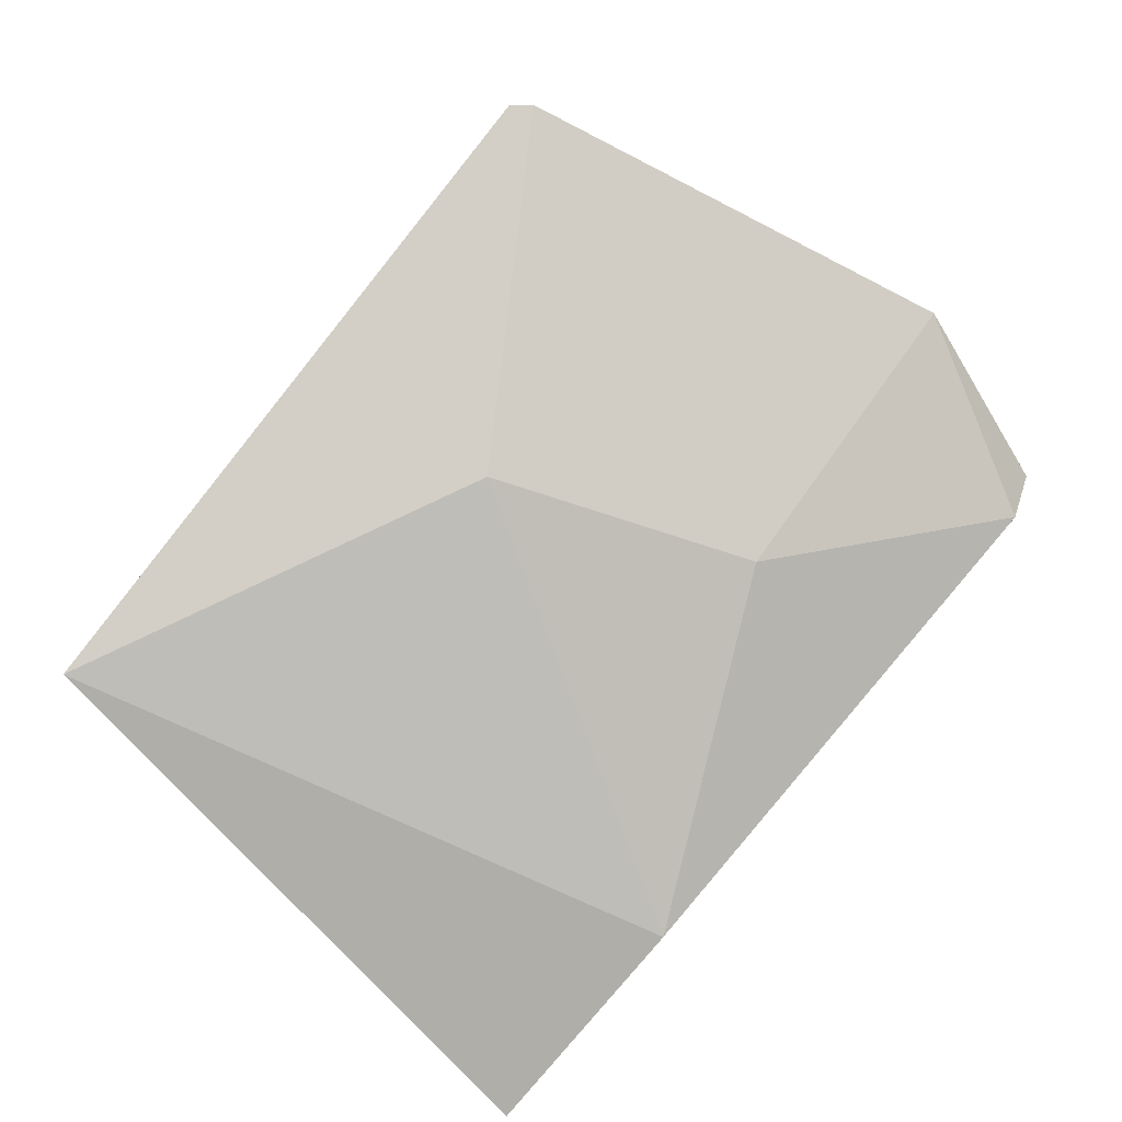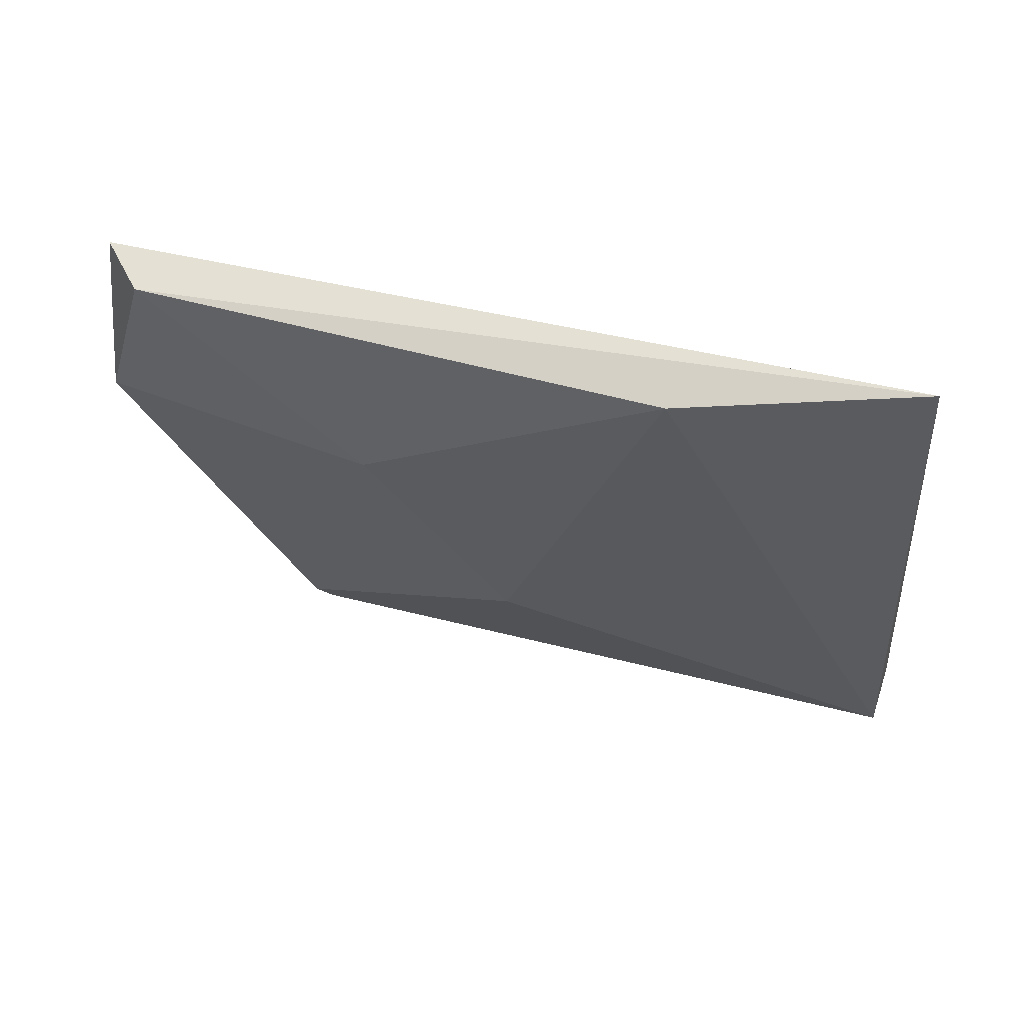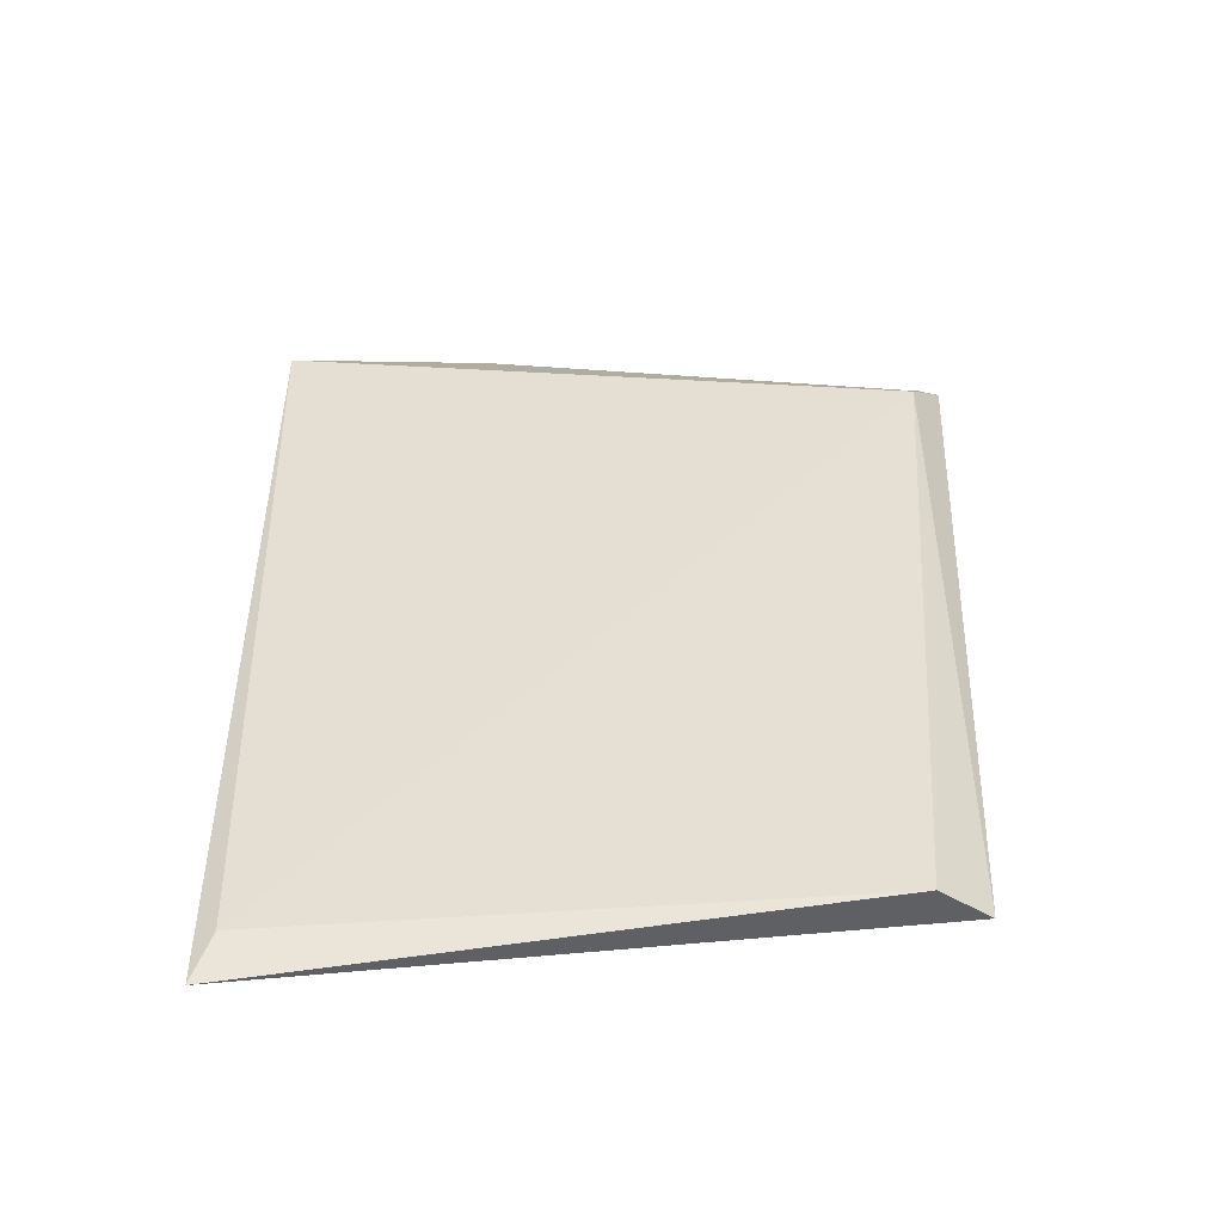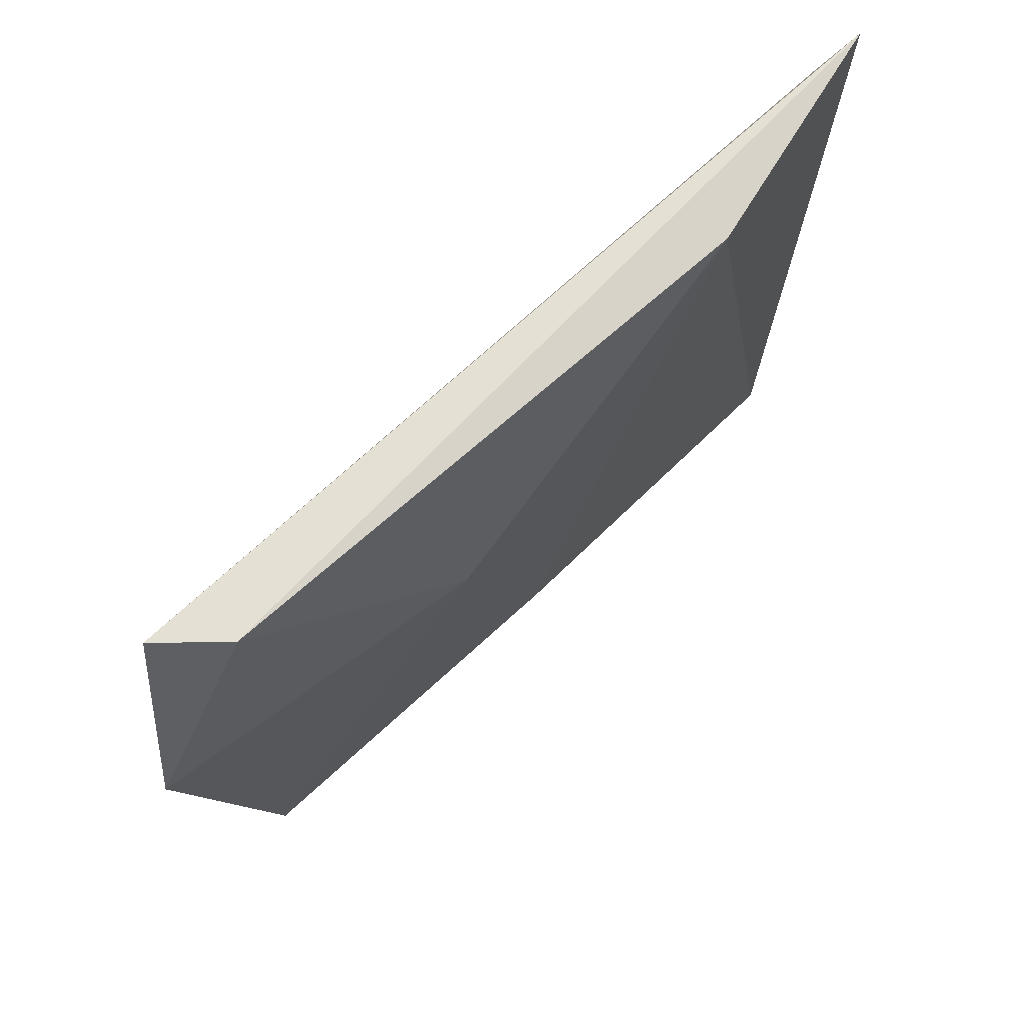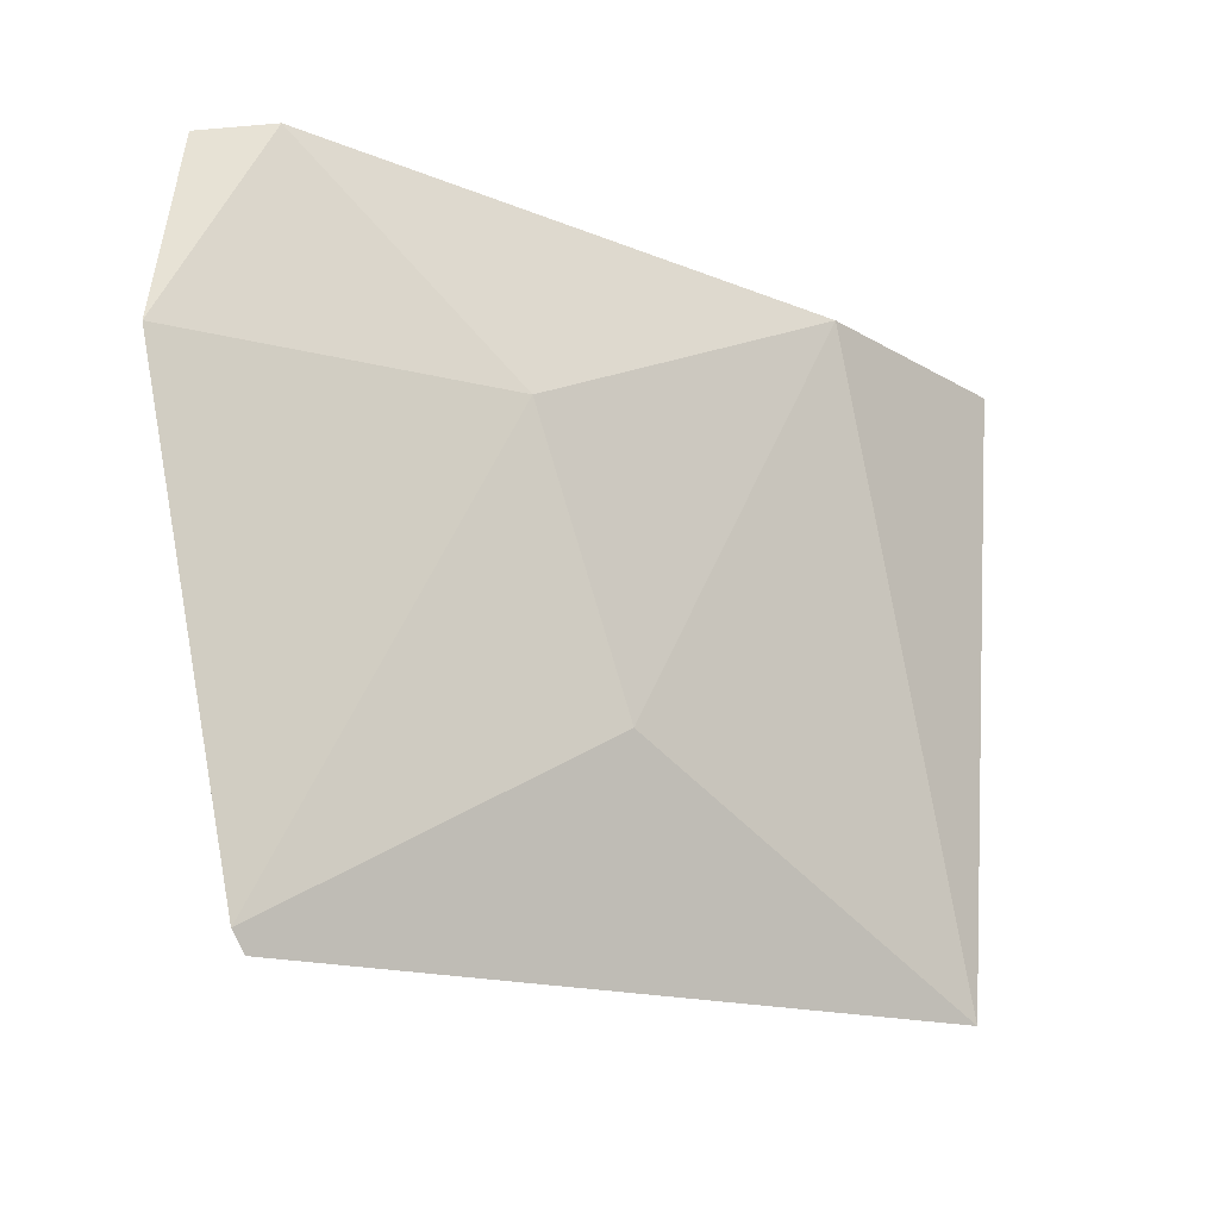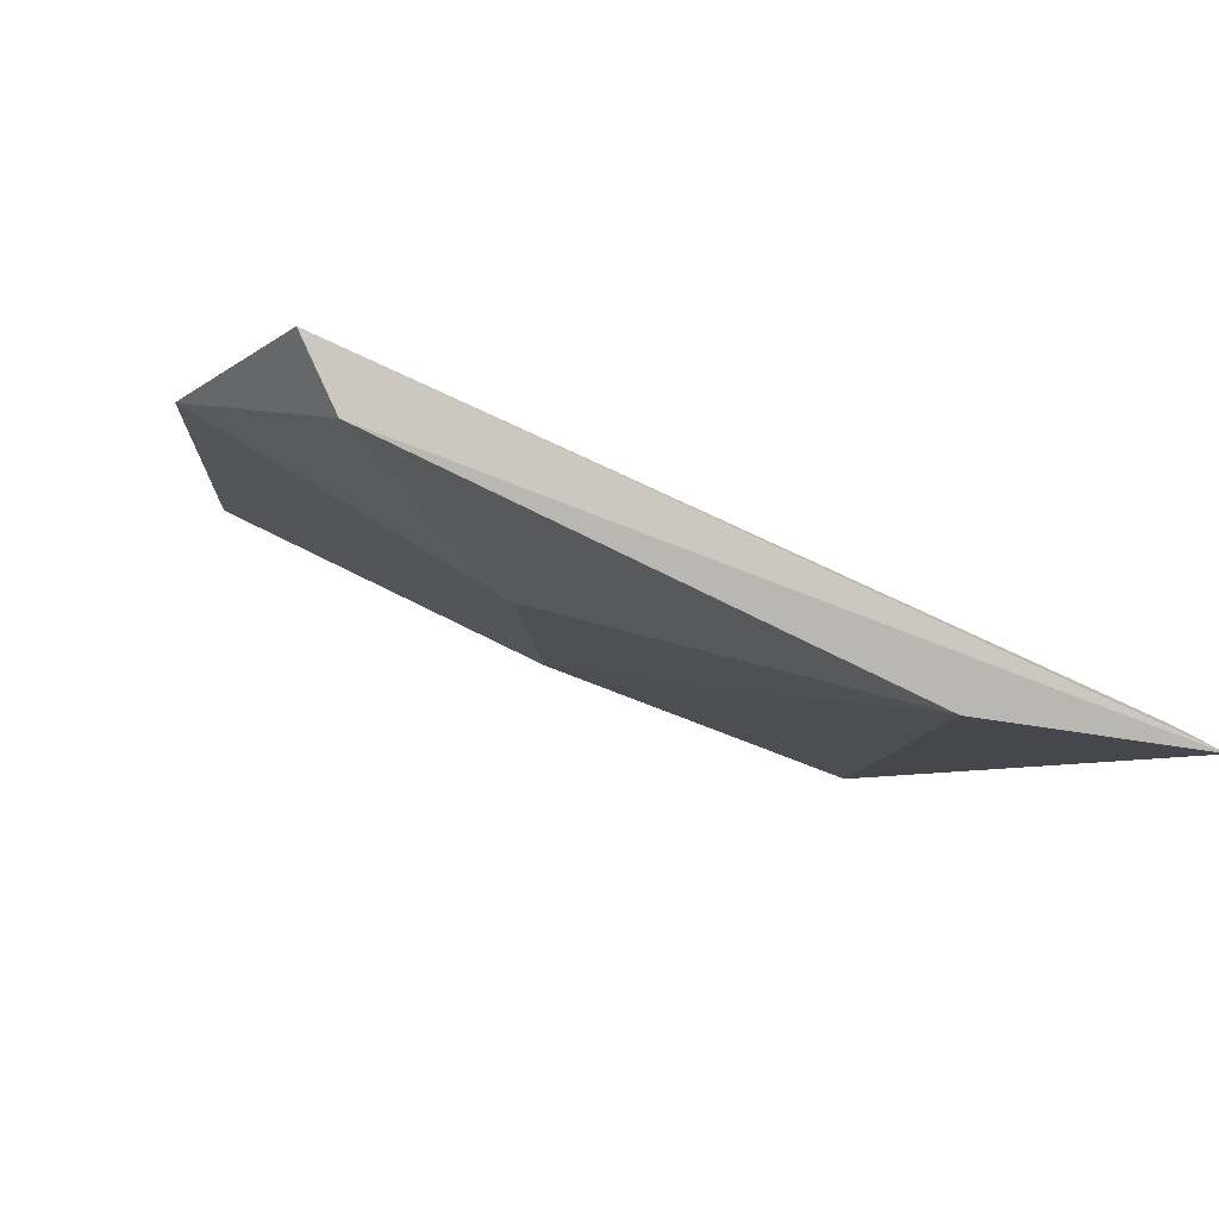
<metadata>
{"format":"obj","ext":"obj","renderer":"f3d","projection":"perspective","resolution":1024,"background":"white","views":[{"elev":-71.8,"azim":-134.3,"up":"+Y"},{"elev":-35.1,"azim":7.1,"up":"+Y"},{"elev":19.5,"azim":88.1,"up":"+Y"},{"elev":63.8,"azim":-64.3,"up":"+Z"},{"elev":-23.5,"azim":-55.2,"up":"+Z"},{"elev":-8.7,"azim":-21.3,"up":"+Y"}]}
</metadata>
<code>
v -0.4629 -0.4173 -0.04272
v -0.2575 -0.4815 0.008659
v -0.2575 -0.4815 -0.1454
v -0.3088 -0.4815 0.008659
v -0.3901 -0.4559 -0.03844
v -0.3602 -0.4601 -0.1026
v -0.4415 -0.4302 0.008659
v -0.2532 -0.473 -0.1326
v -0.4287 -0.4173 -0.154
v -0.4115 -0.4131 -0.1497
v -0.2469 -0.4879 0.01364
v -0.4244 -0.4173 -0.1583
v -0.4501 -0.4131 0.008659
f 8 10 2
f 8 11 3
f 9 12 3
f 6 9 3
f 4 6 3
f 11 4 3
f 4 11 7
f 11 13 7
f 12 9 10
f 8 3 10
f 3 12 10
f 9 6 5
f 6 4 5
f 4 7 5
f 5 7 1
f 7 13 1
f 10 9 1
f 13 10 1
f 9 5 1
f 13 11 2
f 11 8 2
f 10 13 2

</code>
